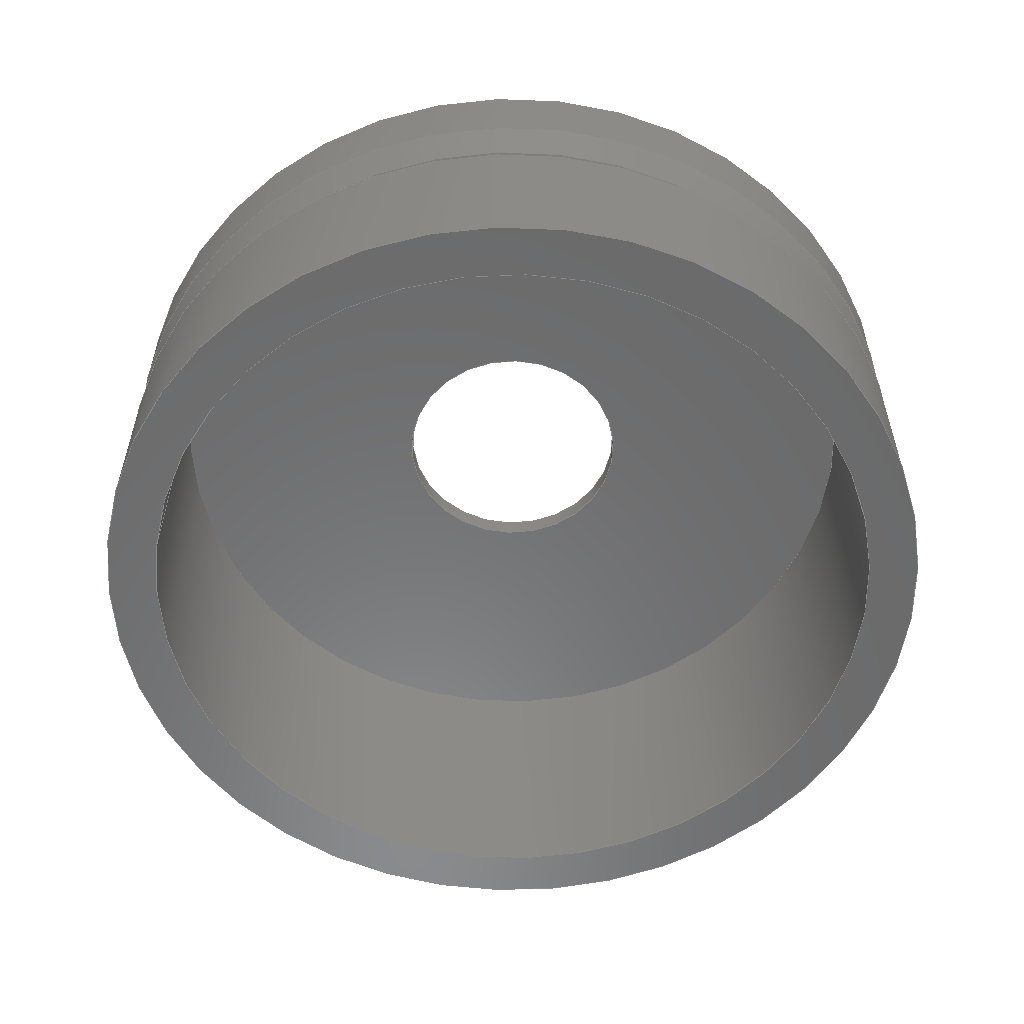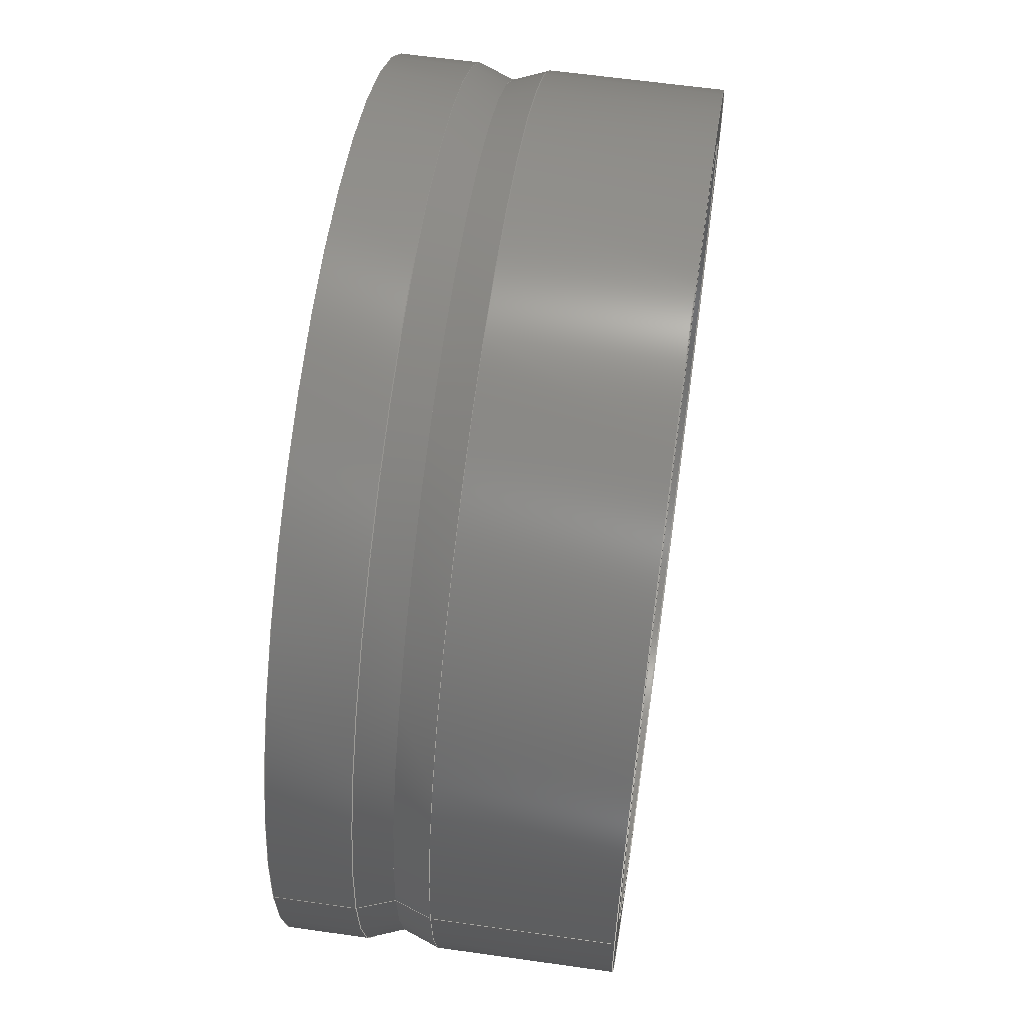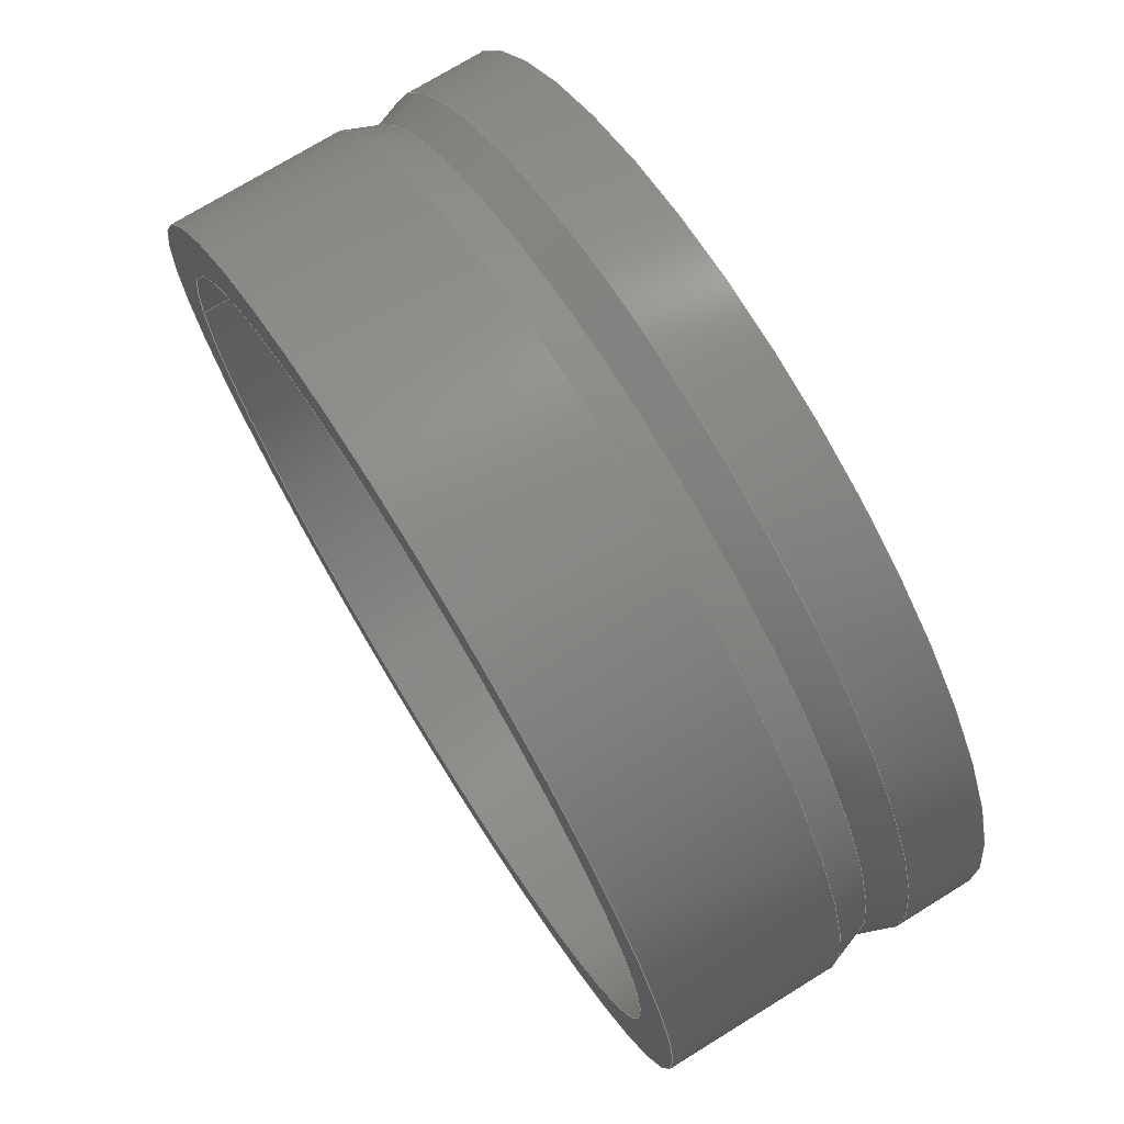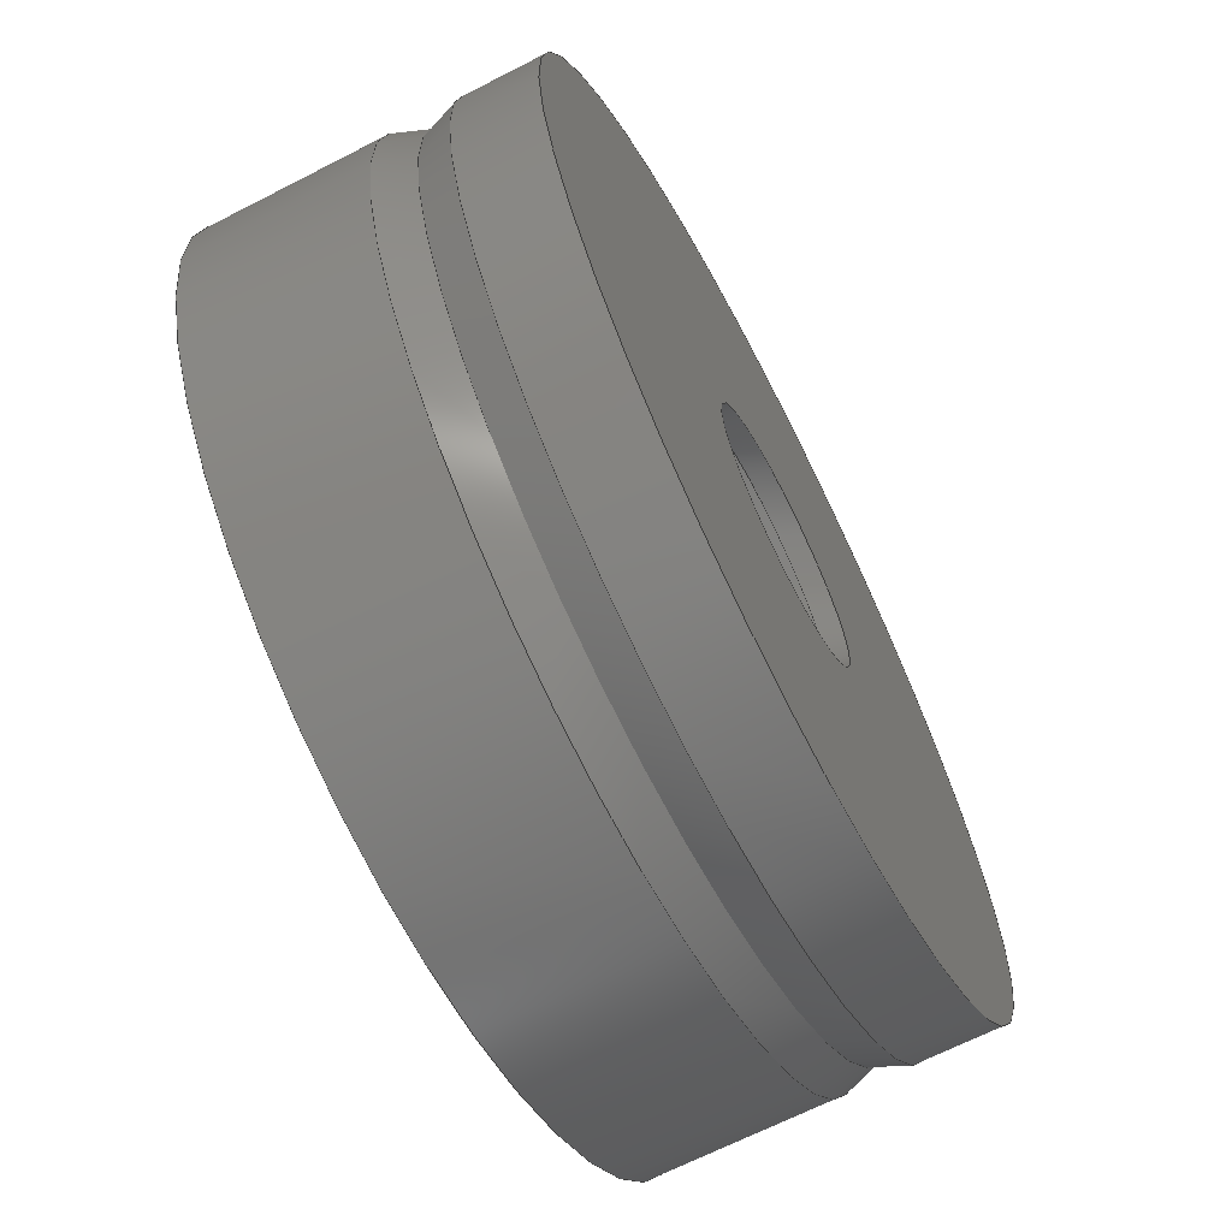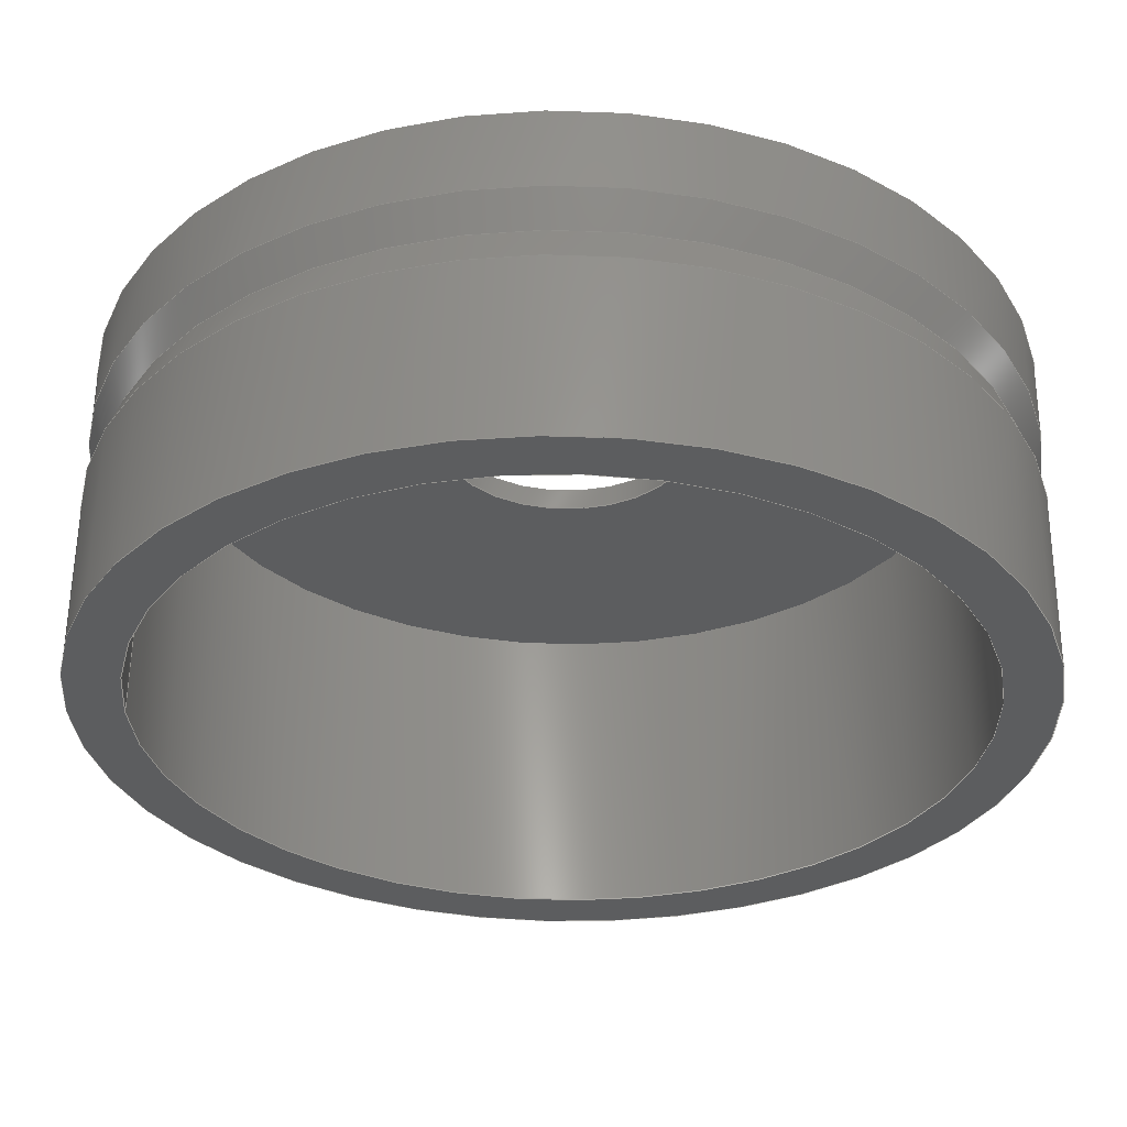
<metadata>
{"format":"step","ext":"step","renderer":"f3d","projection":"perspective","resolution":1024,"background":"white","views":[{"elev":-56.5,"azim":-8.9,"up":"+Y"},{"elev":59.9,"azim":-81.7,"up":"+Z"},{"elev":73.4,"azim":58.3,"up":"+Z"},{"elev":-67.1,"azim":117.2,"up":"+Z"},{"elev":58.3,"azim":0.6,"up":"+Z"}]}
</metadata>
<code>
ISO-10303-21;
DATA;
#1=MECHANICAL_DESIGN_GEOMETRIC_PRESENTATION_REPRESENTATION('',(#4),#236);
#2=SHAPE_REPRESENTATION_RELATIONSHIP('SRR','None',#243,#3);
#3=ADVANCED_BREP_SHAPE_REPRESENTATION('',(#5),#235);
#4=STYLED_ITEM('',(#252),#5);
#5=MANIFOLD_SOLID_BREP('Body1',#123);
#6=CONICAL_SURFACE('',#144,16.75,0.3547);
#7=CONICAL_SURFACE('',#146,16.75,0.3547);
#8=FACE_BOUND('',#25,.T.);
#9=FACE_BOUND('',#31,.T.);
#10=FACE_BOUND('',#34,.T.);
#11=PLANE('',#140);
#12=PLANE('',#150);
#13=PLANE('',#154);
#14=FACE_OUTER_BOUND('',#23,.T.);
#15=FACE_OUTER_BOUND('',#24,.T.);
#16=FACE_OUTER_BOUND('',#26,.T.);
#17=FACE_OUTER_BOUND('',#27,.T.);
#18=FACE_OUTER_BOUND('',#28,.T.);
#19=FACE_OUTER_BOUND('',#29,.T.);
#20=FACE_OUTER_BOUND('',#30,.T.);
#21=FACE_OUTER_BOUND('',#32,.T.);
#22=FACE_OUTER_BOUND('',#33,.T.);
#23=EDGE_LOOP('',(#80,#81,#82,#83));
#24=EDGE_LOOP('',(#84));
#25=EDGE_LOOP('',(#85));
#26=EDGE_LOOP('',(#86,#87,#88,#89));
#27=EDGE_LOOP('',(#90,#91,#92,#93));
#28=EDGE_LOOP('',(#94,#95,#96,#97));
#29=EDGE_LOOP('',(#98,#99,#100,#101));
#30=EDGE_LOOP('',(#102));
#31=EDGE_LOOP('',(#103));
#32=EDGE_LOOP('',(#104,#105,#106,#107));
#33=EDGE_LOOP('',(#108));
#34=EDGE_LOOP('',(#109));
#35=LINE('',#204,#41);
#36=LINE('',#212,#42);
#37=LINE('',#216,#43);
#38=LINE('',#220,#44);
#39=LINE('',#224,#45);
#40=LINE('',#230,#46);
#41=VECTOR('',#161,4.7);
#42=VECTOR('',#172,17);
#43=VECTOR('',#177,16.75);
#44=VECTOR('',#182,16.75);
#45=VECTOR('',#187,17);
#46=VECTOR('',#194,15);
#47=CIRCLE('',#138,4.7);
#48=CIRCLE('',#139,4.7);
#49=CIRCLE('',#141,17);
#50=CIRCLE('',#143,17);
#51=CIRCLE('',#145,16.5);
#52=CIRCLE('',#147,17);
#53=CIRCLE('',#149,17);
#54=CIRCLE('',#151,15);
#55=CIRCLE('',#153,15);
#56=VERTEX_POINT('',#201);
#57=VERTEX_POINT('',#203);
#58=VERTEX_POINT('',#207);
#59=VERTEX_POINT('',#210);
#60=VERTEX_POINT('',#214);
#61=VERTEX_POINT('',#218);
#62=VERTEX_POINT('',#222);
#63=VERTEX_POINT('',#226);
#64=VERTEX_POINT('',#229);
#65=EDGE_CURVE('',#56,#56,#47,.T.);
#66=EDGE_CURVE('',#56,#57,#35,.T.);
#67=EDGE_CURVE('',#57,#57,#48,.T.);
#68=EDGE_CURVE('',#58,#58,#49,.T.);
#69=EDGE_CURVE('',#59,#59,#50,.T.);
#70=EDGE_CURVE('',#59,#58,#36,.T.);
#71=EDGE_CURVE('',#60,#60,#51,.T.);
#72=EDGE_CURVE('',#60,#59,#37,.T.);
#73=EDGE_CURVE('',#61,#61,#52,.T.);
#74=EDGE_CURVE('',#61,#60,#38,.T.);
#75=EDGE_CURVE('',#62,#62,#53,.T.);
#76=EDGE_CURVE('',#62,#61,#39,.T.);
#77=EDGE_CURVE('',#63,#63,#54,.T.);
#78=EDGE_CURVE('',#63,#64,#40,.T.);
#79=EDGE_CURVE('',#64,#64,#55,.T.);
#80=ORIENTED_EDGE('',*,*,#65,.F.);
#81=ORIENTED_EDGE('',*,*,#66,.T.);
#82=ORIENTED_EDGE('',*,*,#67,.F.);
#83=ORIENTED_EDGE('',*,*,#66,.F.);
#84=ORIENTED_EDGE('',*,*,#68,.F.);
#85=ORIENTED_EDGE('',*,*,#65,.T.);
#86=ORIENTED_EDGE('',*,*,#69,.F.);
#87=ORIENTED_EDGE('',*,*,#70,.T.);
#88=ORIENTED_EDGE('',*,*,#68,.T.);
#89=ORIENTED_EDGE('',*,*,#70,.F.);
#90=ORIENTED_EDGE('',*,*,#71,.F.);
#91=ORIENTED_EDGE('',*,*,#72,.T.);
#92=ORIENTED_EDGE('',*,*,#69,.T.);
#93=ORIENTED_EDGE('',*,*,#72,.F.);
#94=ORIENTED_EDGE('',*,*,#73,.F.);
#95=ORIENTED_EDGE('',*,*,#74,.T.);
#96=ORIENTED_EDGE('',*,*,#71,.T.);
#97=ORIENTED_EDGE('',*,*,#74,.F.);
#98=ORIENTED_EDGE('',*,*,#75,.F.);
#99=ORIENTED_EDGE('',*,*,#76,.T.);
#100=ORIENTED_EDGE('',*,*,#73,.T.);
#101=ORIENTED_EDGE('',*,*,#76,.F.);
#102=ORIENTED_EDGE('',*,*,#75,.T.);
#103=ORIENTED_EDGE('',*,*,#77,.F.);
#104=ORIENTED_EDGE('',*,*,#77,.T.);
#105=ORIENTED_EDGE('',*,*,#78,.T.);
#106=ORIENTED_EDGE('',*,*,#79,.F.);
#107=ORIENTED_EDGE('',*,*,#78,.F.);
#108=ORIENTED_EDGE('',*,*,#79,.T.);
#109=ORIENTED_EDGE('',*,*,#67,.T.);
#110=CYLINDRICAL_SURFACE('',#137,4.7);
#111=CYLINDRICAL_SURFACE('',#142,17);
#112=CYLINDRICAL_SURFACE('',#148,17);
#113=CYLINDRICAL_SURFACE('',#152,15);
#114=ADVANCED_FACE('',(#14),#110,.F.);
#115=ADVANCED_FACE('',(#15,#8),#11,.T.);
#116=ADVANCED_FACE('',(#16),#111,.T.);
#117=ADVANCED_FACE('',(#17),#6,.T.);
#118=ADVANCED_FACE('',(#18),#7,.T.);
#119=ADVANCED_FACE('',(#19),#112,.T.);
#120=ADVANCED_FACE('',(#20,#9),#12,.T.);
#121=ADVANCED_FACE('',(#21),#113,.F.);
#122=ADVANCED_FACE('',(#22,#10),#13,.T.);
#123=CLOSED_SHELL('',(#114,#115,#116,#117,#118,#119,#120,#121,#122));
#124=DERIVED_UNIT_ELEMENT(#126,1);
#125=DERIVED_UNIT_ELEMENT(#238,-3);
#126=(
MASS_UNIT()
NAMED_UNIT(*)
SI_UNIT(.KILO.,.GRAM.)
);
#127=DERIVED_UNIT((#124,#125));
#128=MEASURE_REPRESENTATION_ITEM('density measure',
POSITIVE_RATIO_MEASURE(7850),#127);
#129=PROPERTY_DEFINITION_REPRESENTATION(#134,#131);
#130=PROPERTY_DEFINITION_REPRESENTATION(#135,#132);
#131=REPRESENTATION('material name',(#133),#235);
#132=REPRESENTATION('density',(#128),#235);
#133=DESCRIPTIVE_REPRESENTATION_ITEM('Steel','Steel');
#134=PROPERTY_DEFINITION('material property','material name',#245);
#135=PROPERTY_DEFINITION('material property','density of part',#245);
#136=AXIS2_PLACEMENT_3D('',#199,#155,#156);
#137=AXIS2_PLACEMENT_3D('',#200,#157,#158);
#138=AXIS2_PLACEMENT_3D('',#202,#159,#160);
#139=AXIS2_PLACEMENT_3D('',#205,#162,#163);
#140=AXIS2_PLACEMENT_3D('',#206,#164,#165);
#141=AXIS2_PLACEMENT_3D('',#208,#166,#167);
#142=AXIS2_PLACEMENT_3D('',#209,#168,#169);
#143=AXIS2_PLACEMENT_3D('',#211,#170,#171);
#144=AXIS2_PLACEMENT_3D('',#213,#173,#174);
#145=AXIS2_PLACEMENT_3D('',#215,#175,#176);
#146=AXIS2_PLACEMENT_3D('',#217,#178,#179);
#147=AXIS2_PLACEMENT_3D('',#219,#180,#181);
#148=AXIS2_PLACEMENT_3D('',#221,#183,#184);
#149=AXIS2_PLACEMENT_3D('',#223,#185,#186);
#150=AXIS2_PLACEMENT_3D('',#225,#188,#189);
#151=AXIS2_PLACEMENT_3D('',#227,#190,#191);
#152=AXIS2_PLACEMENT_3D('',#228,#192,#193);
#153=AXIS2_PLACEMENT_3D('',#231,#195,#196);
#154=AXIS2_PLACEMENT_3D('',#232,#197,#198);
#155=DIRECTION('axis',(0,0,1));
#156=DIRECTION('refdir',(1,0,0));
#157=DIRECTION('center_axis',(0,-1,0));
#158=DIRECTION('ref_axis',(-1,0,0));
#159=DIRECTION('center_axis',(1.225e-16,-1,0));
#160=DIRECTION('ref_axis',(-1,0,0));
#161=DIRECTION('',(0,-1,0));
#162=DIRECTION('center_axis',(-1.225e-16,1,0));
#163=DIRECTION('ref_axis',(-1,0,0));
#164=DIRECTION('center_axis',(-1.225e-16,1,0));
#165=DIRECTION('ref_axis',(0,0,1));
#166=DIRECTION('center_axis',(1.225e-16,-1,0));
#167=DIRECTION('ref_axis',(1,1.225e-16,0));
#168=DIRECTION('center_axis',(1.225e-16,-1,0));
#169=DIRECTION('ref_axis',(1,0,0));
#170=DIRECTION('center_axis',(1.225e-16,-1,0));
#171=DIRECTION('ref_axis',(1,1.225e-16,0));
#172=DIRECTION('',(-1.225e-16,1,0));
#173=DIRECTION('center_axis',(-1.225e-16,1,0));
#174=DIRECTION('ref_axis',(1,0,0));
#175=DIRECTION('center_axis',(1.225e-16,-1,0));
#176=DIRECTION('ref_axis',(1,1.225e-16,0));
#177=DIRECTION('',(-0.3473,0.9377,-4.253e-17));
#178=DIRECTION('center_axis',(1.225e-16,-1,0));
#179=DIRECTION('ref_axis',(1,0,0));
#180=DIRECTION('center_axis',(1.225e-16,-1,0));
#181=DIRECTION('ref_axis',(1,1.225e-16,0));
#182=DIRECTION('',(0.3473,0.9377,4.253e-17));
#183=DIRECTION('center_axis',(1.225e-16,-1,0));
#184=DIRECTION('ref_axis',(1,0,0));
#185=DIRECTION('center_axis',(1.225e-16,-1,0));
#186=DIRECTION('ref_axis',(1,1.225e-16,0));
#187=DIRECTION('',(-1.225e-16,1,0));
#188=DIRECTION('center_axis',(1.225e-16,-1,0));
#189=DIRECTION('ref_axis',(0,0,-1));
#190=DIRECTION('center_axis',(1.225e-16,-1,0));
#191=DIRECTION('ref_axis',(1,1.225e-16,0));
#192=DIRECTION('center_axis',(1.225e-16,-1,0));
#193=DIRECTION('ref_axis',(1,0,0));
#194=DIRECTION('',(-1.225e-16,1,0));
#195=DIRECTION('center_axis',(1.225e-16,-1,0));
#196=DIRECTION('ref_axis',(1,1.225e-16,0));
#197=DIRECTION('center_axis',(1.225e-16,-1,0));
#198=DIRECTION('ref_axis',(0,0,-1));
#199=CARTESIAN_POINT('',(0,0,0));
#200=CARTESIAN_POINT('Origin',(0,0,0));
#201=CARTESIAN_POINT('',(4.7,0,-5.756e-16));
#202=CARTESIAN_POINT('Origin',(0,0,0));
#203=CARTESIAN_POINT('',(4.7,-0.8,-5.756e-16));
#204=CARTESIAN_POINT('',(4.7,0,5.756e-16));
#205=CARTESIAN_POINT('Origin',(0,-0.8,0));
#206=CARTESIAN_POINT('Origin',(17,0,0));
#207=CARTESIAN_POINT('',(-17,-5.551e-16,-2.082e-15));
#208=CARTESIAN_POINT('Origin',(-4.622e-32,-2.082e-15,
0));
#209=CARTESIAN_POINT('Origin',(1.837e-16,-1.5,0));
#210=CARTESIAN_POINT('',(-17,-3,-2.082e-15));
#211=CARTESIAN_POINT('Origin',(3.674e-16,-3,0));
#212=CARTESIAN_POINT('',(-17,-1.5,-2.082e-15));
#213=CARTESIAN_POINT('Origin',(4.501e-16,-3.675,0));
#214=CARTESIAN_POINT('',(-16.5,-4.35,-2.021e-15));
#215=CARTESIAN_POINT('Origin',(5.327e-16,-4.35,0));
#216=CARTESIAN_POINT('',(-16.75,-3.675,-2.051e-15));
#217=CARTESIAN_POINT('Origin',(6.154e-16,-5.025,0));
#218=CARTESIAN_POINT('',(-17,-5.7,-2.082e-15));
#219=CARTESIAN_POINT('Origin',(6.98e-16,-5.7,0));
#220=CARTESIAN_POINT('',(-16.75,-5.025,-2.051e-15));
#221=CARTESIAN_POINT('Origin',(1.102e-15,-9,0));
#222=CARTESIAN_POINT('',(-17,-12.3,-2.082e-15));
#223=CARTESIAN_POINT('Origin',(1.506e-15,-12.3,0));
#224=CARTESIAN_POINT('',(-17,-9,-2.082e-15));
#225=CARTESIAN_POINT('Origin',(15,-12.3,0));
#226=CARTESIAN_POINT('',(-15,-12.3,-1.837e-15));
#227=CARTESIAN_POINT('Origin',(1.506e-15,-12.3,0));
#228=CARTESIAN_POINT('Origin',(8.021e-16,-6.55,0));
#229=CARTESIAN_POINT('',(-15,-0.8,-1.837e-15));
#230=CARTESIAN_POINT('',(-15,-6.55,-1.837e-15));
#231=CARTESIAN_POINT('Origin',(9.797e-17,-0.8,0));
#232=CARTESIAN_POINT('Origin',(9.797e-17,-0.8,0));
#233=UNCERTAINTY_MEASURE_WITH_UNIT(LENGTH_MEASURE(0.01),#237,
'DISTANCE_ACCURACY_VALUE',
'Maximum model space distance between geometric entities at asserted c
onnectivities');
#234=UNCERTAINTY_MEASURE_WITH_UNIT(LENGTH_MEASURE(0.01),#237,
'DISTANCE_ACCURACY_VALUE',
'Maximum model space distance between geometric entities at asserted c
onnectivities');
#235=(
GEOMETRIC_REPRESENTATION_CONTEXT(3)
GLOBAL_UNCERTAINTY_ASSIGNED_CONTEXT((#233))
GLOBAL_UNIT_ASSIGNED_CONTEXT((#237,#239,#240))
REPRESENTATION_CONTEXT('','3D')
);
#236=(
GEOMETRIC_REPRESENTATION_CONTEXT(3)
GLOBAL_UNCERTAINTY_ASSIGNED_CONTEXT((#234))
GLOBAL_UNIT_ASSIGNED_CONTEXT((#237,#239,#240))
REPRESENTATION_CONTEXT('','3D')
);
#237=(
LENGTH_UNIT()
NAMED_UNIT(*)
SI_UNIT(.MILLI.,.METRE.)
);
#238=(
LENGTH_UNIT()
NAMED_UNIT(*)
SI_UNIT($,.METRE.)
);
#239=(
NAMED_UNIT(*)
PLANE_ANGLE_UNIT()
SI_UNIT($,.RADIAN.)
);
#240=(
NAMED_UNIT(*)
SI_UNIT($,.STERADIAN.)
SOLID_ANGLE_UNIT()
);
#241=SHAPE_DEFINITION_REPRESENTATION(#242,#243);
#242=PRODUCT_DEFINITION_SHAPE('',$,#245);
#243=SHAPE_REPRESENTATION('',(#136),#235);
#244=PRODUCT_DEFINITION_CONTEXT('part definition',#249,'design');
#245=PRODUCT_DEFINITION('v\X\E1lec 34_9.4','v\X\E1lec 34_9.4 v4',#246,#244);
#246=PRODUCT_DEFINITION_FORMATION('',$,#251);
#247=PRODUCT_RELATED_PRODUCT_CATEGORY('v\X\E1lec 34_9.4 v4',
'v\X\E1lec 34_9.4 v4',(#251));
#248=APPLICATION_PROTOCOL_DEFINITION('international standard',
'automotive_design',2009,#249);
#249=APPLICATION_CONTEXT(
'Core Data for Automotive Mechanical Design Process');
#250=PRODUCT_CONTEXT('part definition',#249,'mechanical');
#251=PRODUCT('v\X\E1lec 34_9.4','v\X\E1lec 34_9.4 v4',$,(#250));
#252=PRESENTATION_STYLE_ASSIGNMENT((#253));
#253=SURFACE_STYLE_USAGE(.BOTH.,#254);
#254=SURFACE_SIDE_STYLE('',(#255));
#255=SURFACE_STYLE_FILL_AREA(#256);
#256=FILL_AREA_STYLE('Steel - Satin',(#257));
#257=FILL_AREA_STYLE_COLOUR('Steel - Satin',#258);
#258=COLOUR_RGB('Steel - Satin',0.6275,0.6275,0.6275);
ENDSEC;
END-ISO-10303-21;

</code>
